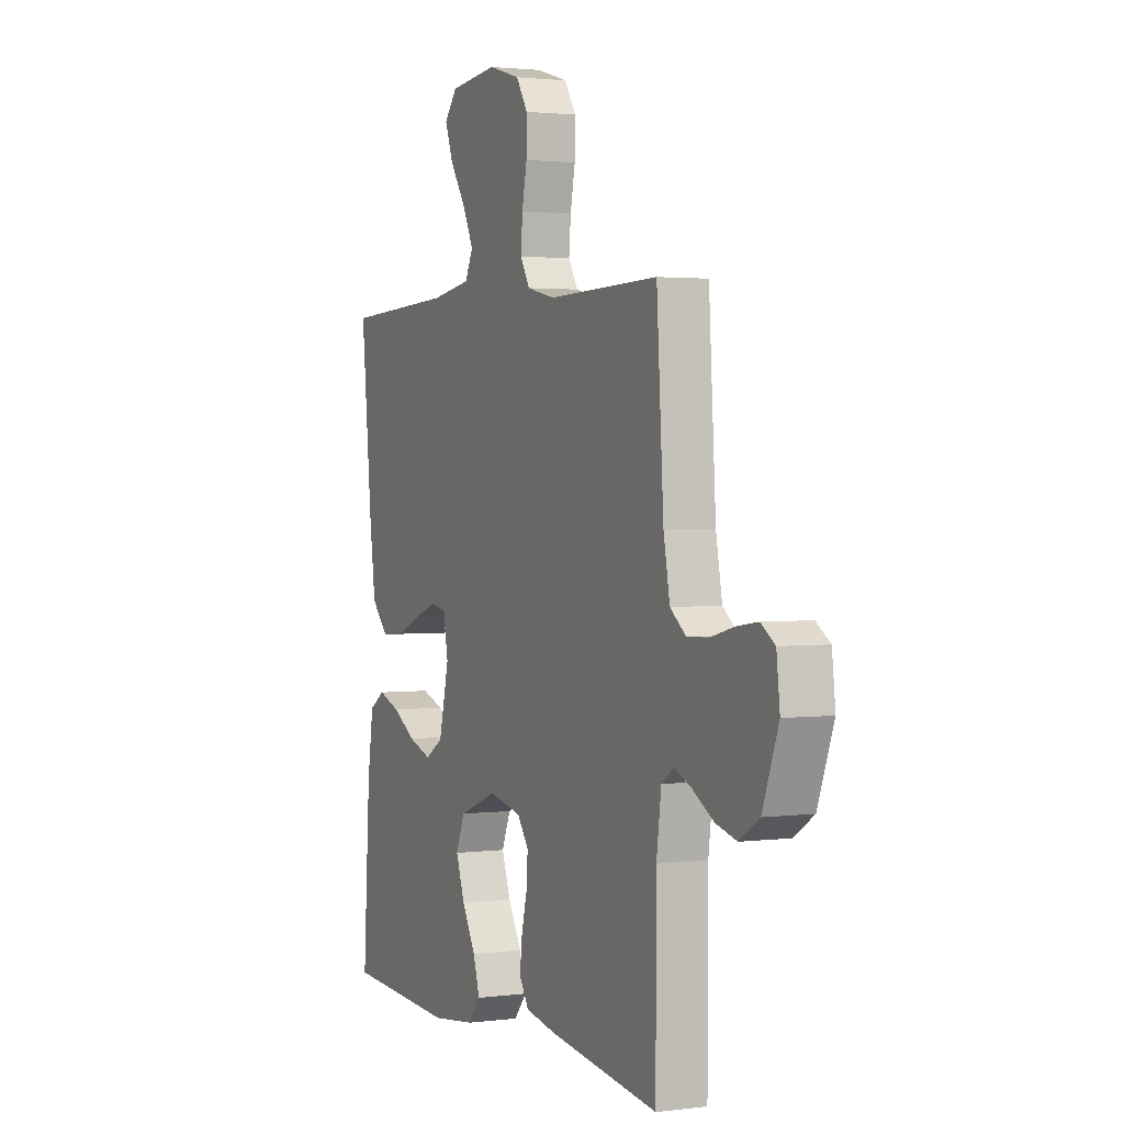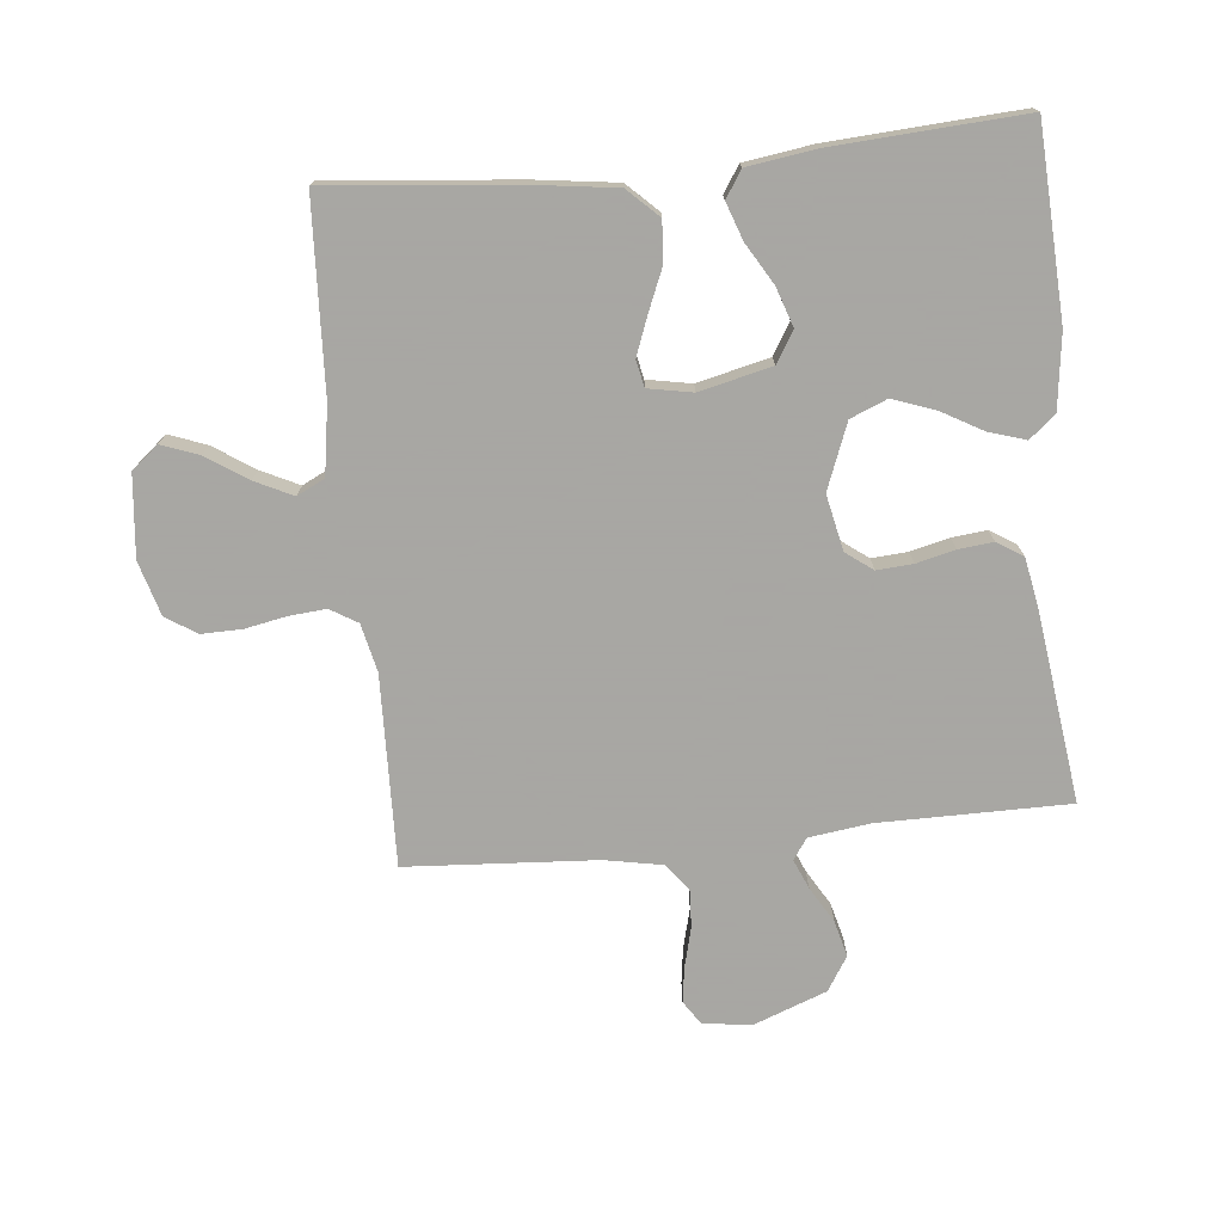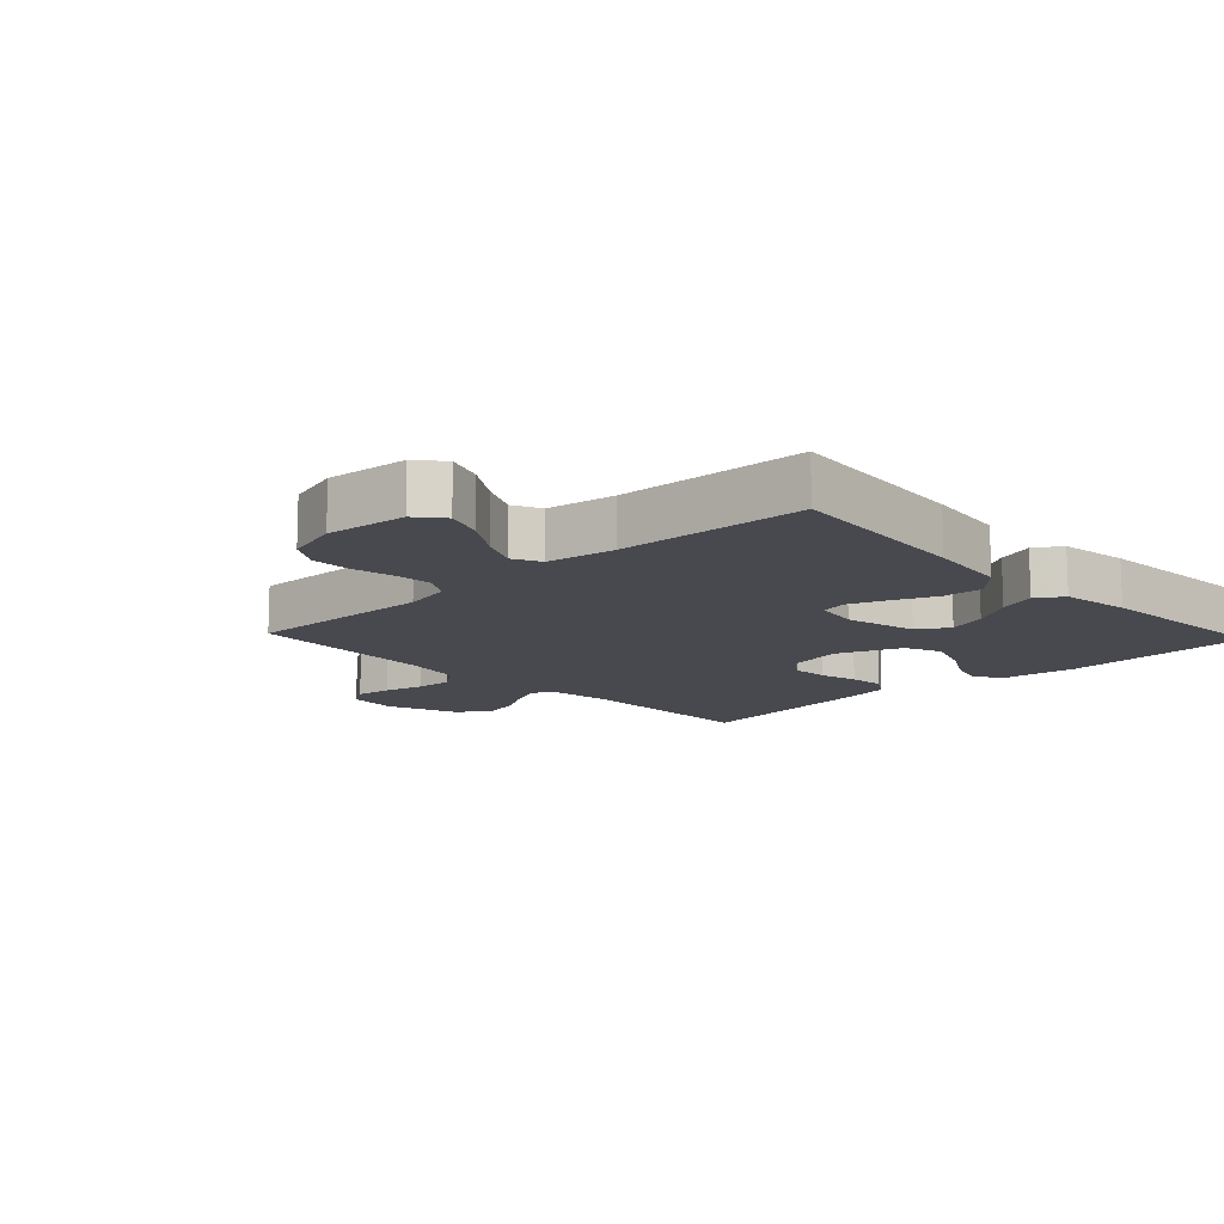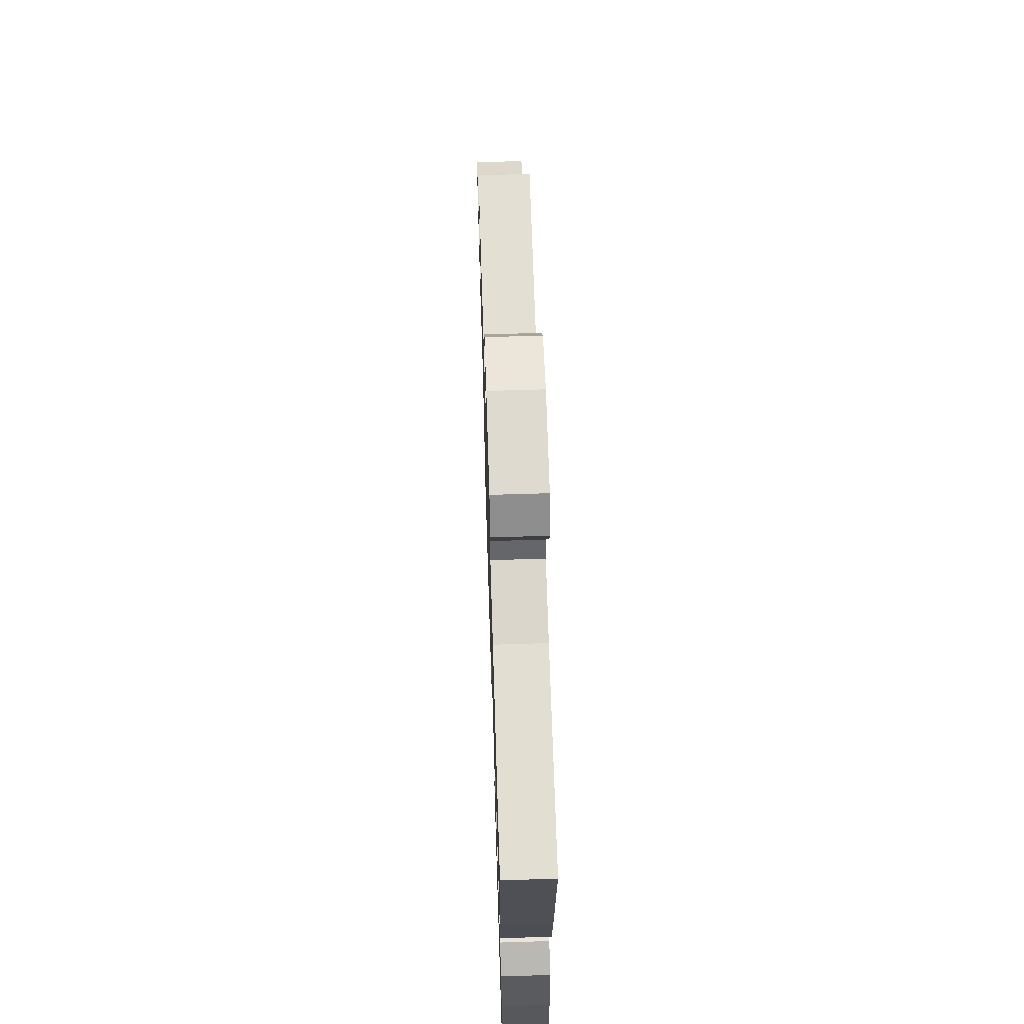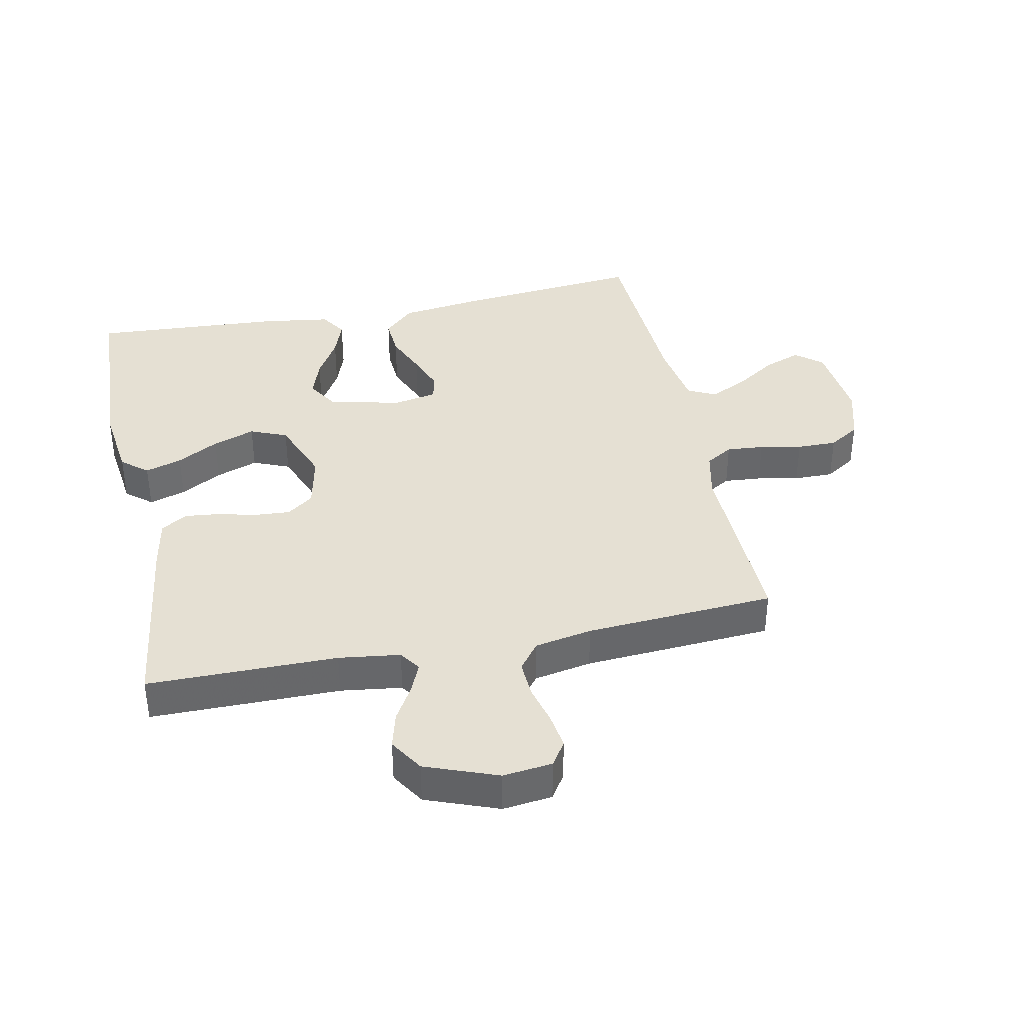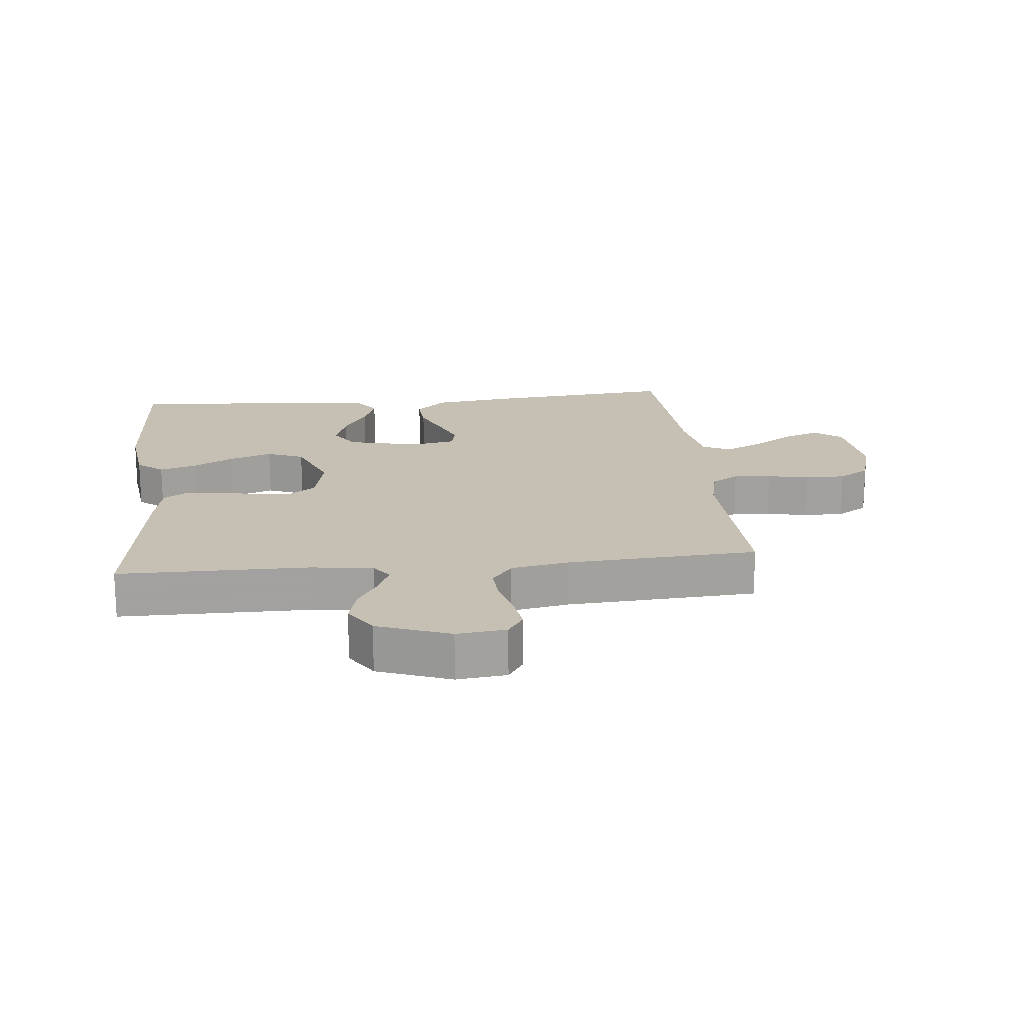
<metadata>
{"format":"obj","ext":"obj","renderer":"f3d","projection":"perspective","resolution":1024,"background":"white","views":[{"elev":2.0,"azim":-114.5,"up":"+Z"},{"elev":-74.4,"azim":95.7,"up":"+Y"},{"elev":-12.7,"azim":43.4,"up":"+Y"},{"elev":65.0,"azim":88.2,"up":"+Z"},{"elev":38.2,"azim":-101.7,"up":"+Y"},{"elev":18.1,"azim":-95.9,"up":"+Y"}]}
</metadata>
<code>
v 0.5 0.07 0.5
v 0.471 0.07 0.2
v 0.454 0.07 0.072
v 0.408 0.07 0.024
v 0.345 0.07 0.028
v 0.278 0.07 0.056
v 0.217 0.07 0.079
v 0.175 0.07 0.07
v 0.162 0.07 0
v 0.189 0.07 -0.114
v 0.238 0.07 -0.144
v 0.3 0.07 -0.123
v 0.364 0.07 -0.085
v 0.423 0.07 -0.064
v 0.465 0.07 -0.091
v 0.481 0.07 -0.2
v 0.5 0.07 -0.5
v 0.2 0.07 -0.515
v 0.082 0.07 -0.5
v 0.048 0.07 -0.459
v 0.066 0.07 -0.401
v 0.103 0.07 -0.335
v 0.127 0.07 -0.268
v 0.103 0.07 -0.21
v 0 0.07 -0.17
v -0.088 0.07 -0.189
v -0.119 0.07 -0.231
v -0.115 0.07 -0.288
v -0.1 0.07 -0.349
v -0.094 0.07 -0.404
v -0.12 0.07 -0.445
v -0.2 0.07 -0.46
v -0.5 0.07 -0.5
v -0.501 0.07 -0.2
v -0.514 0.07 -0.103
v -0.547 0.07 -0.08
v -0.594 0.07 -0.1
v -0.65 0.07 -0.133
v -0.707 0.07 -0.148
v -0.761 0.07 -0.114
v -0.804 0.07 0
v -0.795 0.07 0.078
v -0.757 0.07 0.103
v -0.701 0.07 0.095
v -0.638 0.07 0.079
v -0.579 0.07 0.076
v -0.536 0.07 0.109
v -0.519 0.07 0.2
v -0.5 0.07 0.5
v -0.2 0.07 0.492
v -0.124 0.07 0.509
v -0.098 0.07 0.552
v -0.103 0.07 0.611
v -0.116 0.07 0.677
v -0.117 0.07 0.74
v -0.086 0.07 0.789
v 0 0.07 0.814
v 0.129 0.07 0.801
v 0.164 0.07 0.759
v 0.142 0.07 0.7
v 0.099 0.07 0.635
v 0.07 0.07 0.575
v 0.092 0.07 0.531
v 0.2 0.07 0.514
v 0.5 0 0.5
v 0.471 0 0.2
v 0.454 0 0.072
v 0.408 0 0.024
v 0.345 0 0.028
v 0.278 0 0.056
v 0.217 0 0.079
v 0.175 0 0.07
v 0.162 0 0
v 0.189 0 -0.114
v 0.238 0 -0.144
v 0.3 0 -0.123
v 0.364 0 -0.085
v 0.423 0 -0.064
v 0.465 0 -0.091
v 0.481 0 -0.2
v 0.5 0 -0.5
v 0.2 0 -0.515
v 0.082 0 -0.5
v 0.048 0 -0.459
v 0.066 0 -0.401
v 0.103 0 -0.335
v 0.127 0 -0.268
v 0.103 0 -0.21
v 0 0 -0.17
v -0.088 0 -0.189
v -0.119 0 -0.231
v -0.115 0 -0.288
v -0.1 0 -0.349
v -0.094 0 -0.404
v -0.12 0 -0.445
v -0.2 0 -0.46
v -0.5 0 -0.5
v -0.501 0 -0.2
v -0.514 0 -0.103
v -0.547 0 -0.08
v -0.594 0 -0.1
v -0.65 0 -0.133
v -0.707 0 -0.148
v -0.761 0 -0.114
v -0.804 0 0
v -0.795 0 0.078
v -0.757 0 0.103
v -0.701 0 0.095
v -0.638 0 0.079
v -0.579 0 0.076
v -0.536 0 0.109
v -0.519 0 0.2
v -0.5 0 0.5
v -0.2 0 0.492
v -0.124 0 0.509
v -0.098 0 0.552
v -0.103 0 0.611
v -0.116 0 0.677
v -0.117 0 0.74
v -0.086 0 0.789
v 0 0 0.814
v 0.129 0 0.801
v 0.164 0 0.759
v 0.142 0 0.7
v 0.099 0 0.635
v 0.07 0 0.575
v 0.092 0 0.531
v 0.2 0 0.514
f 58 59 60 61
f 58 61 62
f 57 58 62
f 56 57 62
f 53 54 55 56
f 52 53 56 62
f 51 52 62 63
f 48 49 50
f 47 48 50 51
f 42 43 44 45
f 42 45 46
f 41 42 46
f 40 41 46
f 37 38 39 40
f 36 37 40 46
f 35 36 46 47
f 31 32 33 34
f 28 29 30 31
f 27 28 31 34
f 26 27 34 35
f 19 20 21 22
f 19 22 23
f 18 19 23
f 17 18 23
f 16 17 23 24
f 12 13 14 15
f 11 12 15 16
f 3 4 5 6
f 3 6 7
f 64 1 2 3
f 64 3 7
f 63 64 7 8
f 51 63 8 9
f 47 51 9 10
f 25 26 35 47
f 25 47 10 11
f 11 16 24 25
f 125 124 123 122
f 126 125 122
f 126 122 121
f 126 121 120
f 120 119 118 117
f 126 120 117 116
f 127 126 116 115
f 114 113 112
f 115 114 112 111
f 109 108 107 106
f 110 109 106
f 110 106 105
f 110 105 104
f 104 103 102 101
f 110 104 101 100
f 111 110 100 99
f 98 97 96 95
f 95 94 93 92
f 98 95 92 91
f 99 98 91 90
f 86 85 84 83
f 87 86 83
f 87 83 82
f 87 82 81
f 88 87 81 80
f 79 78 77 76
f 80 79 76 75
f 70 69 68 67
f 71 70 67
f 67 66 65 128
f 71 67 128
f 72 71 128 127
f 73 72 127 115
f 74 73 115 111
f 111 99 90 89
f 75 74 111 89
f 89 88 80 75
f 1 65 66 2
f 2 66 67 3
f 3 67 68 4
f 4 68 69 5
f 5 69 70 6
f 6 70 71 7
f 7 71 72 8
f 8 72 73 9
f 9 73 74 10
f 10 74 75 11
f 11 75 76 12
f 12 76 77 13
f 13 77 78 14
f 14 78 79 15
f 15 79 80 16
f 16 80 81 17
f 17 81 82 18
f 18 82 83 19
f 19 83 84 20
f 20 84 85 21
f 21 85 86 22
f 22 86 87 23
f 23 87 88 24
f 24 88 89 25
f 25 89 90 26
f 26 90 91 27
f 27 91 92 28
f 28 92 93 29
f 29 93 94 30
f 30 94 95 31
f 31 95 96 32
f 32 96 97 33
f 33 97 98 34
f 34 98 99 35
f 35 99 100 36
f 36 100 101 37
f 37 101 102 38
f 38 102 103 39
f 39 103 104 40
f 40 104 105 41
f 41 105 106 42
f 42 106 107 43
f 43 107 108 44
f 44 108 109 45
f 45 109 110 46
f 46 110 111 47
f 47 111 112 48
f 48 112 113 49
f 49 113 114 50
f 50 114 115 51
f 51 115 116 52
f 52 116 117 53
f 53 117 118 54
f 54 118 119 55
f 55 119 120 56
f 56 120 121 57
f 57 121 122 58
f 58 122 123 59
f 59 123 124 60
f 60 124 125 61
f 61 125 126 62
f 62 126 127 63
f 63 127 128 64
f 64 128 65 1

</code>
